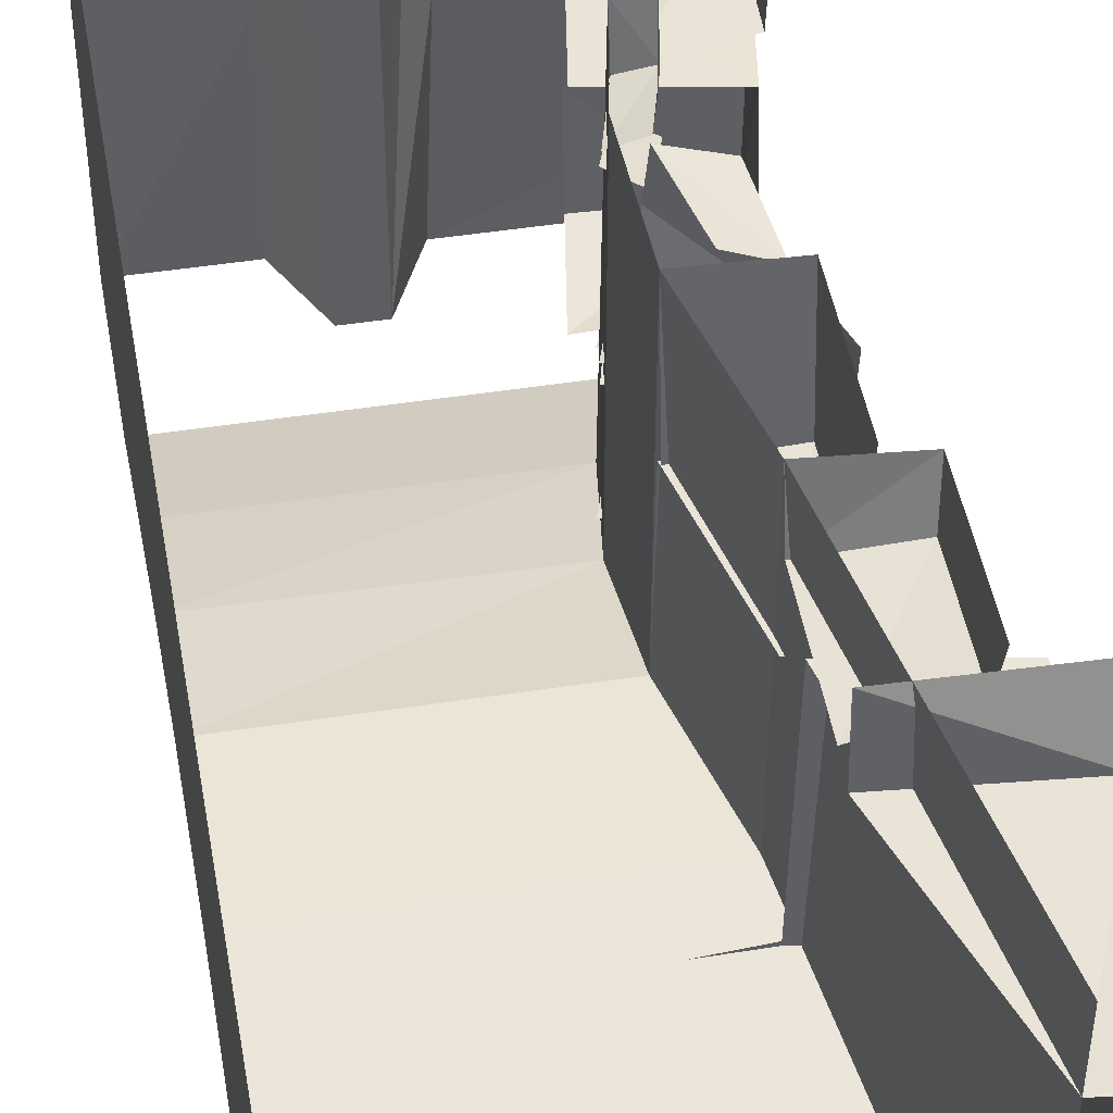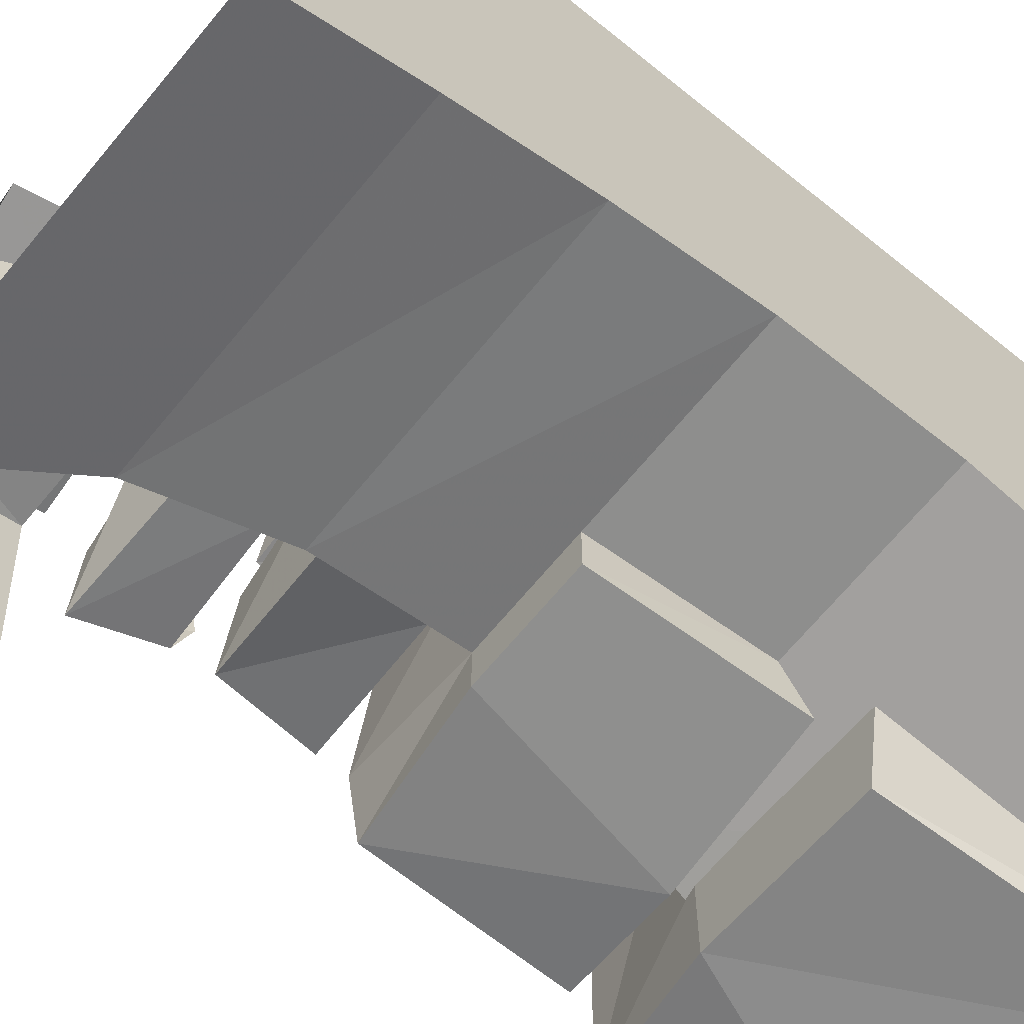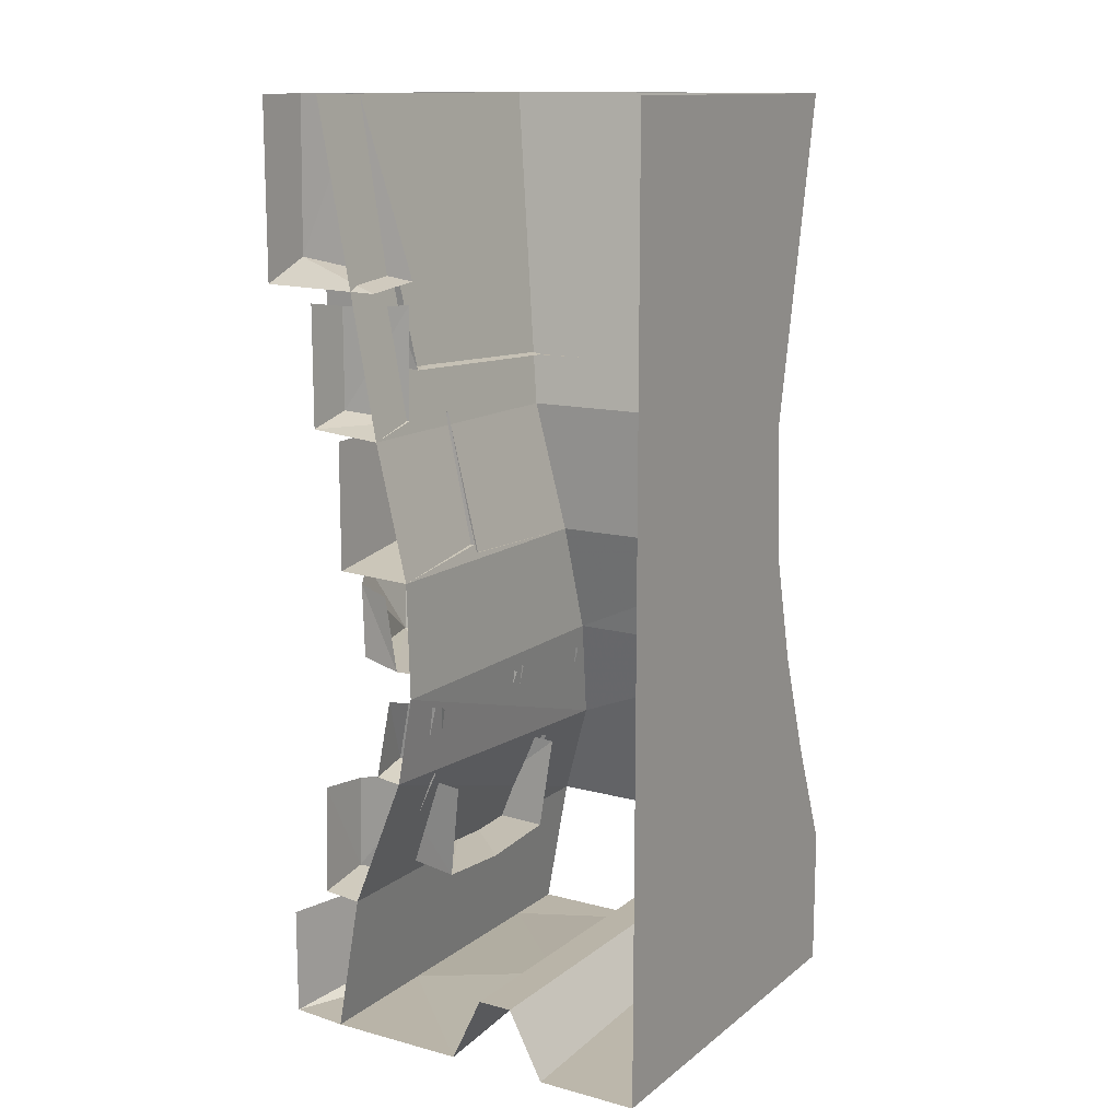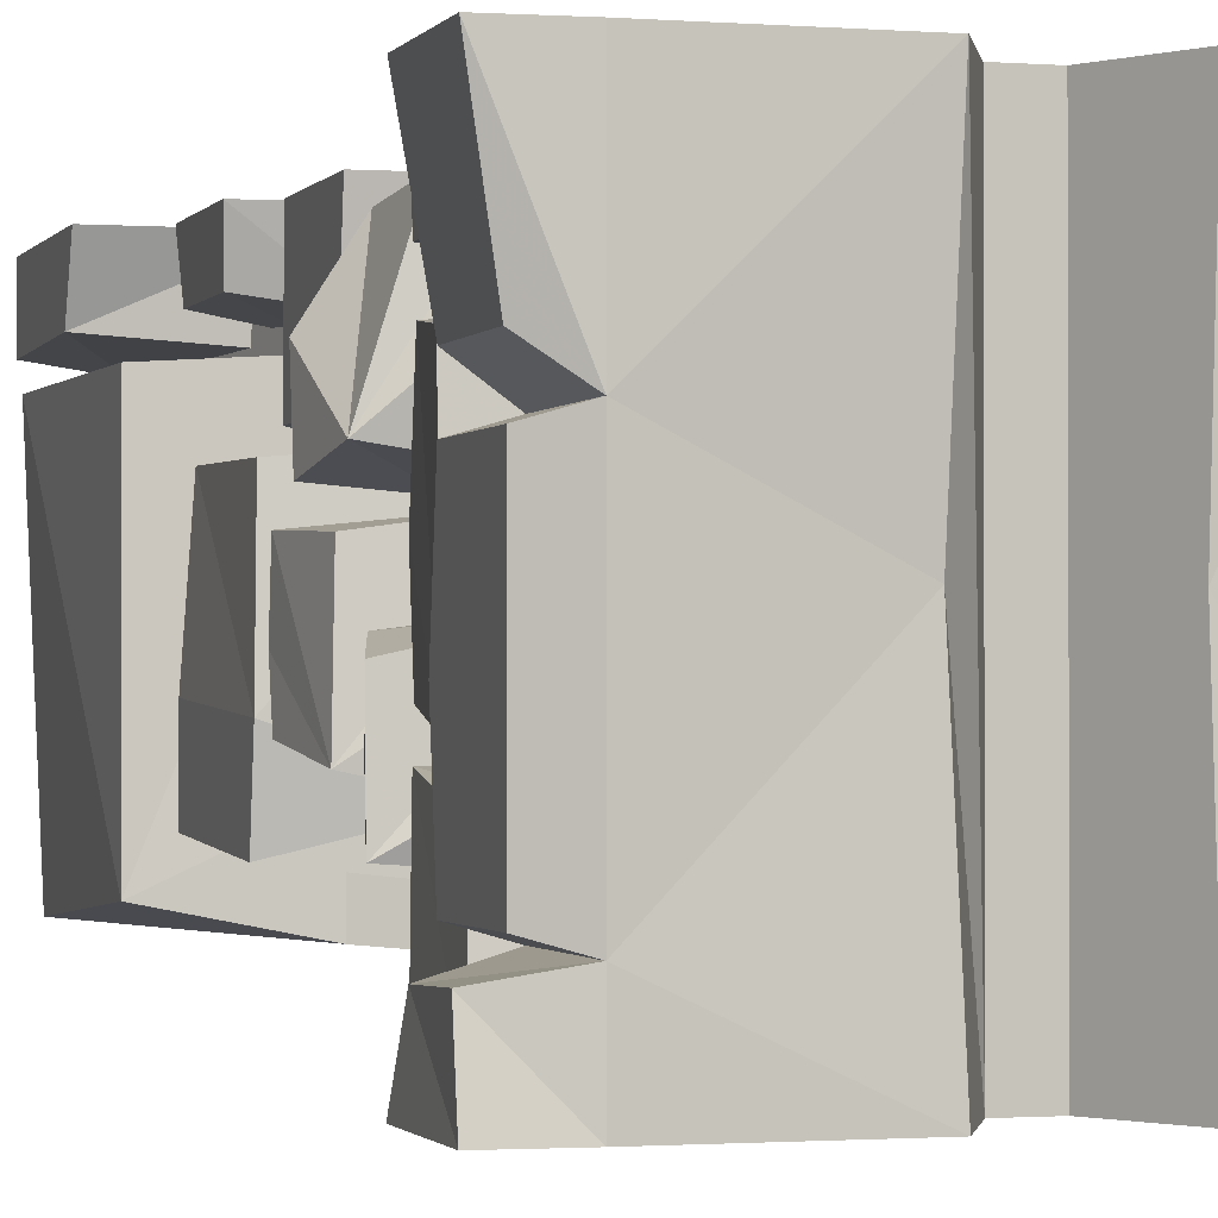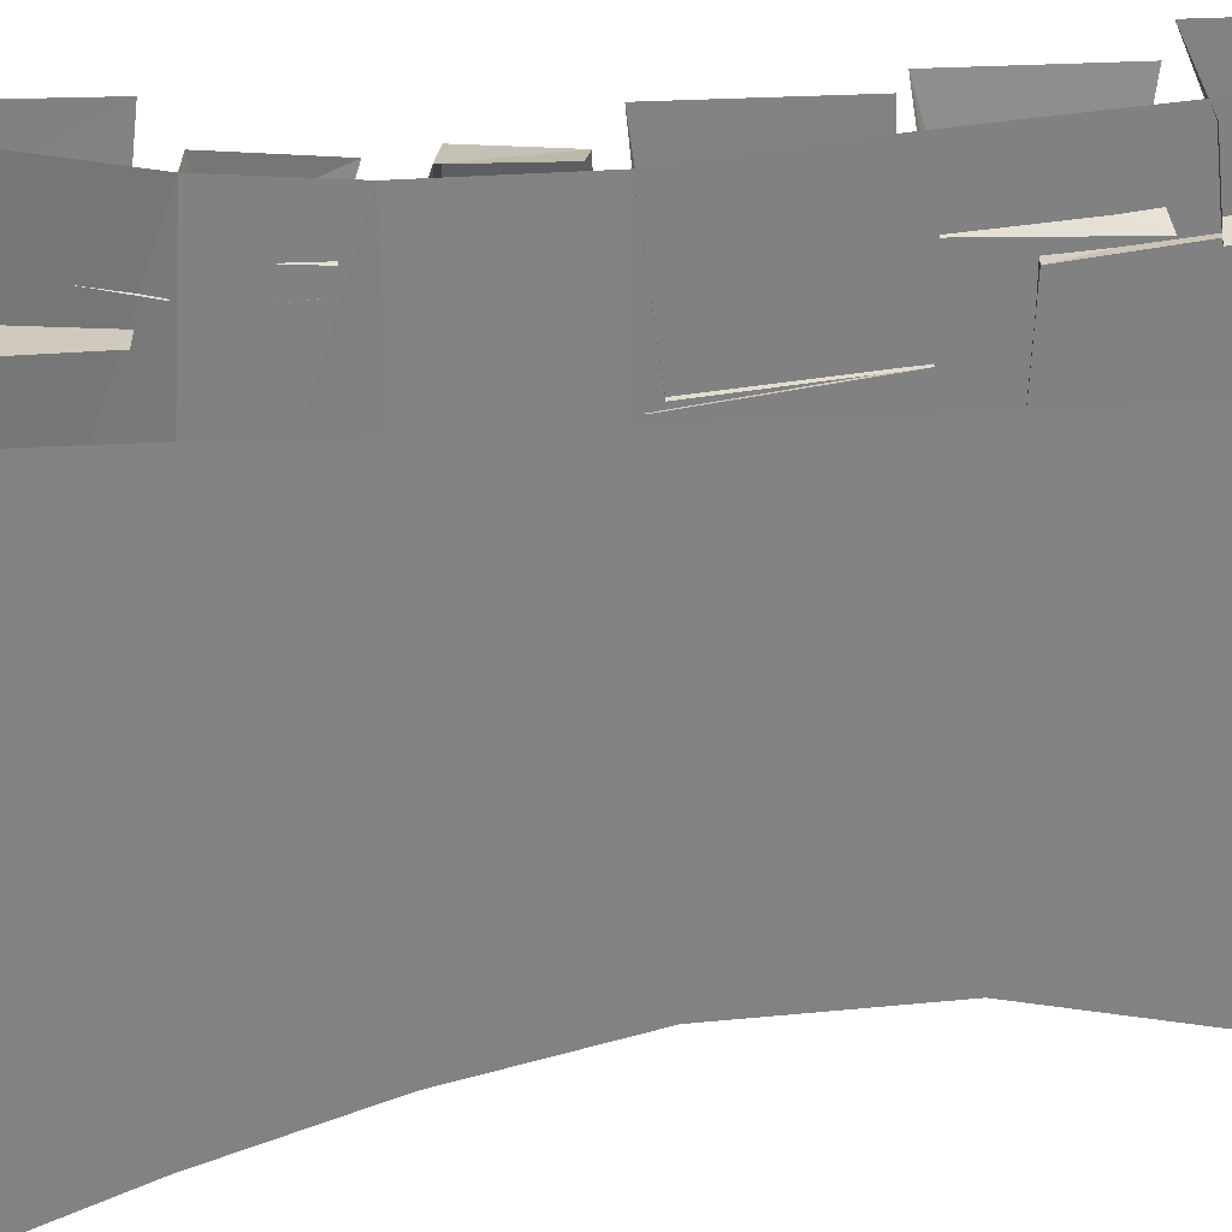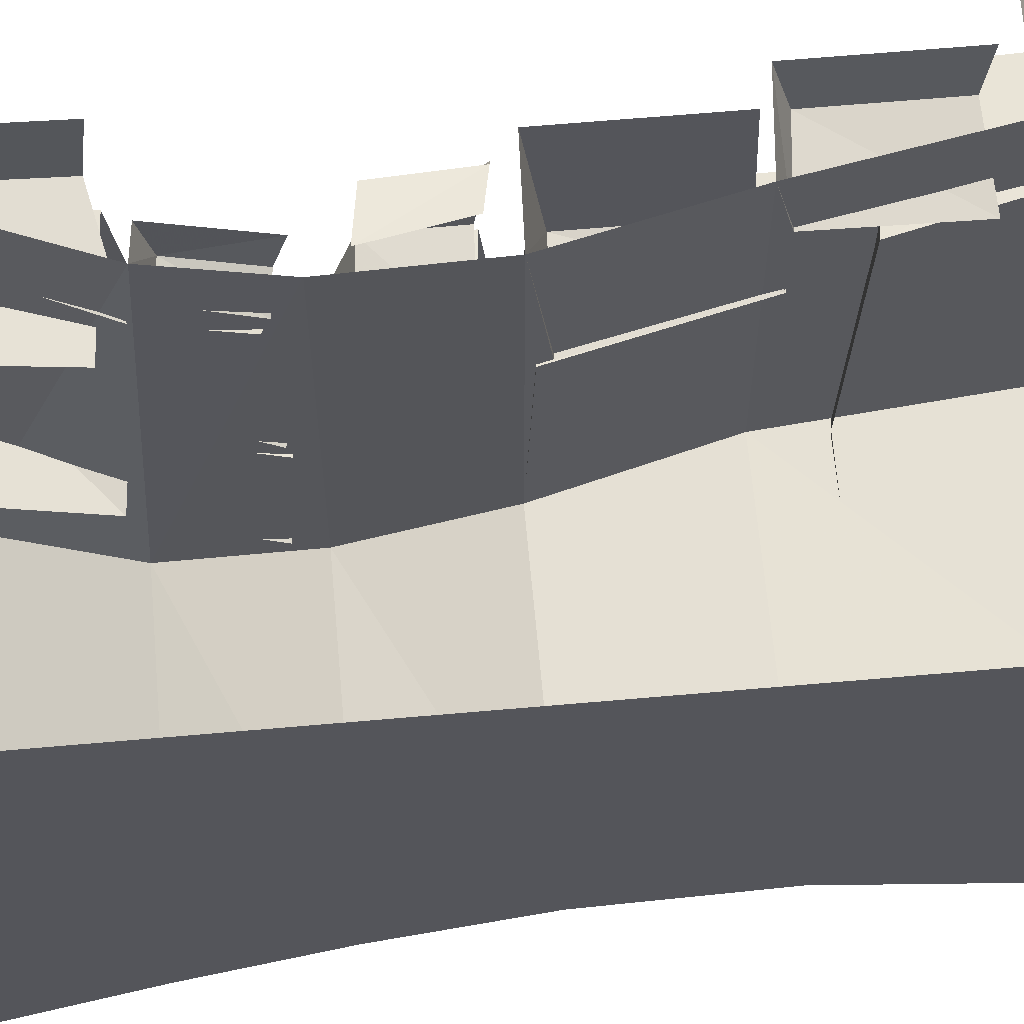
<metadata>
{"format":"obj","ext":"obj","renderer":"f3d","projection":"perspective","resolution":1024,"background":"white","views":[{"elev":47.1,"azim":170.0,"up":"+Z"},{"elev":-66.4,"azim":50.7,"up":"+Z"},{"elev":13.1,"azim":31.3,"up":"+Y"},{"elev":-1.2,"azim":-16.6,"up":"+Z"},{"elev":29.5,"azim":85.3,"up":"+Z"},{"elev":64.2,"azim":84.9,"up":"+Z"}]}
</metadata>
<code>
v -0.375 -1.914 0.3594
v -0.375 -1.938 0.5
v -0.3672 -1.664 0.5
v -0.3672 -1.68 0.3594
v -0.1484 -1.633 0.3438
v -0.2812 -1.922 0.3438
v -0.2812 -1.945 0.5
v -0.375 -1.938 -0.5
v -0.375 -1.922 -0.2188
v -0.3672 -1.68 -0.1719
v -0.3672 -1.664 -0.5
v -0.2812 -1.938 -0.2109
v -0.1484 -1.68 -0.1719
v -0.2812 -1.945 -0.5
v -0.2109 -1.586 0.4062
v -0.2109 -1.609 0.5
v -0.1719 -1.414 0.5
v -0.1719 -1.438 0.4219
v -0.1094 -1.445 0.3984
v -0.1484 -1.594 0.3906
v -0.1484 -1.617 0.5
v -0.3906 -1.578 -0.2734
v -0.3906 -1.57 -0.0625
v -0.3516 -1.422 -0.03125
v -0.3516 -1.406 -0.1562
v -0.3516 -1.438 -0.25
v -0.1094 -1.453 -0.2734
v -0.1484 -1.578 -0.2891
v -0.1484 -1.633 -0.1328
v -0.1484 -1.594 -0.007812
v -0.1094 -1.438 0
v -0.3047 -1.07 0.2266
v -0.3047 -1.109 0.5
v -0.3047 -0.7969 0.5
v -0.3047 -0.7891 0.2266
v -0.1953 -0.7578 0.2031
v -0.1172 -1.078 0.2109
v -0.1172 -1.117 0.5
v -0.4062 -1.102 -0.125
v -0.3984 -1.078 0.1719
v -0.3984 -0.7266 0.1797
v -0.4141 -0.7031 -0.1016
v -0.4141 -0.7031 -0.2656
v -0.4062 -1.078 -0.2891
v -0.1172 -1.117 -0.2188
v -0.1172 -1.102 0.1953
v -0.375 -0.4766 0.5
v -0.3672 -0.4922 0.3906
v -0.3672 -0.7422 0.3906
v -0.375 -0.7734 0.5
v -0.1953 -0.7578 0.3672
v -0.1953 -0.7891 0.5
v -0.1953 -0.4844 0.3594
v -0.5 -0.3828 0.3672
v -0.5 -0.4375 0.5
v -0.5 0 0.5
v -0.5 0 0.3594
v -0.3438 0 0.3359
v -0.1953 -0.4297 0.3438
v -0.1953 -0.4453 0.5
v -0.4688 -0.6172 -0.3516
v -0.4688 -0.6094 0.3125
v -0.4922 0 0.3125
v -0.4609 0 -0.3984
v -0.1953 -0.6641 -0.4062
v -0.1953 -0.6641 -0.2188
v -0.1953 -0.6406 0.3281
v -0.4766 -2.016 0.5
v -0.4297 -2.023 0.2266
v -0.4297 -2.258 0.2266
v -0.4766 -2.281 0.5
v -0.3438 -2.289 0.1641
v -0.3438 -2.289 0.5
v 0 -2.289 0.5
v -0.01562 -2.266 0
v 0.07812 -2.125 -0.5
v 0.07812 -2.125 0.5
v 0.1641 -2.125 -0.5
v 0.1641 -2.125 0.5
v 0.2422 -2.273 0
v 0.25 -2.289 0.5
v 0.5 -2.289 0.5
v 0.5 -2.289 -0.5
v 0.5 -1.945 -0.5
v 0.5 -1.664 -0.3828
v 0.5 -1.398 -0.2891
v 0.5 -1.117 -0.2188
v 0.5 -1.141 0.5
v 0.5 -0.7891 -0.2031
v 0.5 0 -0.3672
v 0.5 0 0.5
v -0.3438 -2.023 0.1641
v -0.4219 -1.992 0.1406
v -0.4219 -1.961 -0.08594
v -0.4219 -2.242 -0.3125
v -0.4219 -2.242 0.1406
v -0.3438 -2.289 -0.3359
v -0.3438 -2.023 -0.3359
v -0.4688 -2.07 -0.3672
v -0.4766 -2.258 -0.3594
v -0.3438 -2.289 -0.5
v 0 -2.289 -0.5
v -0.4219 -1.992 -0.3125
v -0.4766 -2.016 -0.5
v -0.4766 -2.281 -0.5
v -0.2109 -1.555 0.05469
v -0.2109 -1.562 0.3047
v -0.1719 -1.43 0.3359
v -0.1719 -1.398 0.1172
v -0.1719 -1.422 0.04688
v -0.1094 -1.445 0.03125
v -0.1484 -1.562 0.03906
v -0.1484 -1.609 0.125
v -0.1484 -1.586 0.3281
v -0.1094 -1.461 0.3594
v -0.3516 -1.328 0.1797
v -0.2578 -1.32 0.4766
v -0.2812 -1.148 0.4531
v -0.375 -1.141 0.3047
v -0.375 -1.164 0.1406
v -0.1953 -1.172 0.125
v -0.1484 -1.344 0.1484
v -0.1484 -1.383 0.3594
v -0.1484 -1.336 0.5
v -0.1953 -1.164 0.4766
v -0.375 -1.352 -0.1797
v -0.3672 -1.336 0.07812
v -0.3984 -1.156 0.08594
v -0.3984 -1.141 -0.04688
v -0.3984 -1.164 -0.1484
v -0.1328 -1.18 -0.1875
v -0.125 -1.367 -0.2344
v -0.1406 -1.383 -0.02344
v -0.1406 -1.359 0.1094
v -0.1328 -1.18 0.1016
v -0.3984 -1.914 -0.1406
v -0.3984 -1.898 0.2578
v -0.3594 -1.664 0.2812
v -0.3594 -1.633 0.0625
v -0.3594 -1.656 -0.1094
v -0.1094 -1.68 -0.1406
v -0.1484 -1.922 -0.1406
v -0.1484 -1.938 0.07812
v -0.1484 -1.922 0.2812
v -0.1094 -1.68 0.3047
v -0.3438 0 0.5
v -0.3438 0 -0.3594
v -0.1953 -0.7891 -0.2031
v -0.1094 -1.398 -0.2969
v -0.1094 -1.398 0.5
v -0.1484 -1.664 -0.3828
v 0.1953 0 -0.3672
v 0.1719 -0.6641 -0.25
v 0.1406 -0.6641 -0.4375
v 0.1641 0 -0.4297
v -0.1953 -0.7109 -0.3047
v -0.1172 -1.117 -0.3203
v 0.1094 -1.117 -0.3203
v 0.1094 -1.117 -0.2188
v 0.125 -0.7891 -0.2031
v 0.125 -0.7344 -0.3047
v 0.25 -2.289 -0.5
f 1 2 3
f 1 3 4
f 8 9 10
f 8 10 11
f 32 33 34
f 32 34 35
f 99 104 105
f 99 105 100
f 126 127 128
f 126 128 129
f 126 129 130
f 1 4 5
f 1 5 6
f 12 13 10
f 12 10 9
f 12 9 8
f 12 8 14
f 22 26 27
f 22 27 28
f 22 28 29
f 22 29 30
f 22 30 23
f 23 30 24
f 24 30 31
f 50 49 51
f 50 51 52
f 92 72 70
f 92 70 69
f 93 96 72
f 93 72 92
f 97 95 98
f 97 98 99
f 97 99 100
f 98 95 103
f 136 140 141
f 136 141 142
f 136 142 143
f 136 143 144
f 136 144 137
f 137 144 138
f 138 144 145
f 52 148 45
f 52 45 38
f 38 45 149
f 38 149 150
f 150 149 151
f 150 151 21
f 148 89 45
f 45 89 87
f 45 87 149
f 149 87 86
f 149 86 151
f 151 86 85
f 1 6 7
f 1 7 2
f 32 35 36
f 32 36 37
f 32 37 38
f 32 38 33
f 39 44 45
f 39 45 46
f 39 46 40
f 40 46 41
f 41 46 36
f 106 107 108
f 106 108 109
f 106 109 110
f 106 110 111
f 106 111 112
f 106 112 113
f 106 113 114
f 106 114 107
f 107 114 108
f 108 114 115
f 45 44 157
f 45 157 158
f 45 158 159
f 159 158 160
f 160 158 161
f 15 16 17
f 15 17 18
f 15 18 19
f 15 19 20
f 15 20 21
f 15 21 16
f 39 40 41
f 39 41 42
f 39 42 43
f 39 43 44
f 47 48 49
f 47 49 50
f 22 23 24
f 22 24 25
f 22 25 26
f 54 55 56
f 54 56 57
f 61 64 65
f 155 154 65
f 155 65 64
f 156 157 44
f 156 44 43
f 161 158 157
f 161 157 156
f 53 51 49
f 53 49 48
f 54 59 60
f 54 60 55
f 61 65 66
f 61 66 67
f 61 67 62
f 126 130 131
f 126 131 132
f 126 132 133
f 126 133 134
f 126 134 127
f 127 134 128
f 128 134 135
f 21 151 14
f 21 14 7
f 151 85 14
f 14 85 84
f 66 65 154
f 66 154 153
f 54 57 58
f 54 58 59
f 62 67 63
f 63 67 58
f 116 120 121
f 116 121 122
f 116 122 123
f 116 123 124
f 116 124 117
f 117 124 118
f 118 124 125
f 146 147 148
f 146 148 52
f 7 14 101
f 7 101 73
f 148 147 90
f 148 90 89
f 152 153 154
f 152 154 155
f 61 62 63
f 61 63 64
f 116 117 118
f 116 118 119
f 116 119 120
f 68 69 70
f 68 70 71
f 71 70 72
f 71 72 73
f 73 72 74
f 74 72 75
f 81 80 82
f 82 80 83
f 97 72 96
f 97 96 95
f 97 100 101
f 97 101 102
f 97 102 75
f 97 75 72
f 100 105 101
f 162 83 80
f 74 75 76
f 74 76 77
f 79 78 80
f 79 80 81
f 162 80 78
f 102 76 75
f 77 76 78
f 77 78 79
f 82 83 84
f 82 84 85
f 82 85 86
f 82 86 87
f 82 87 88
f 88 87 89
f 88 89 90
f 88 90 91
f 93 94 95
f 93 95 96
f 103 95 94
f 136 137 138
f 136 138 139
f 136 139 140

</code>
